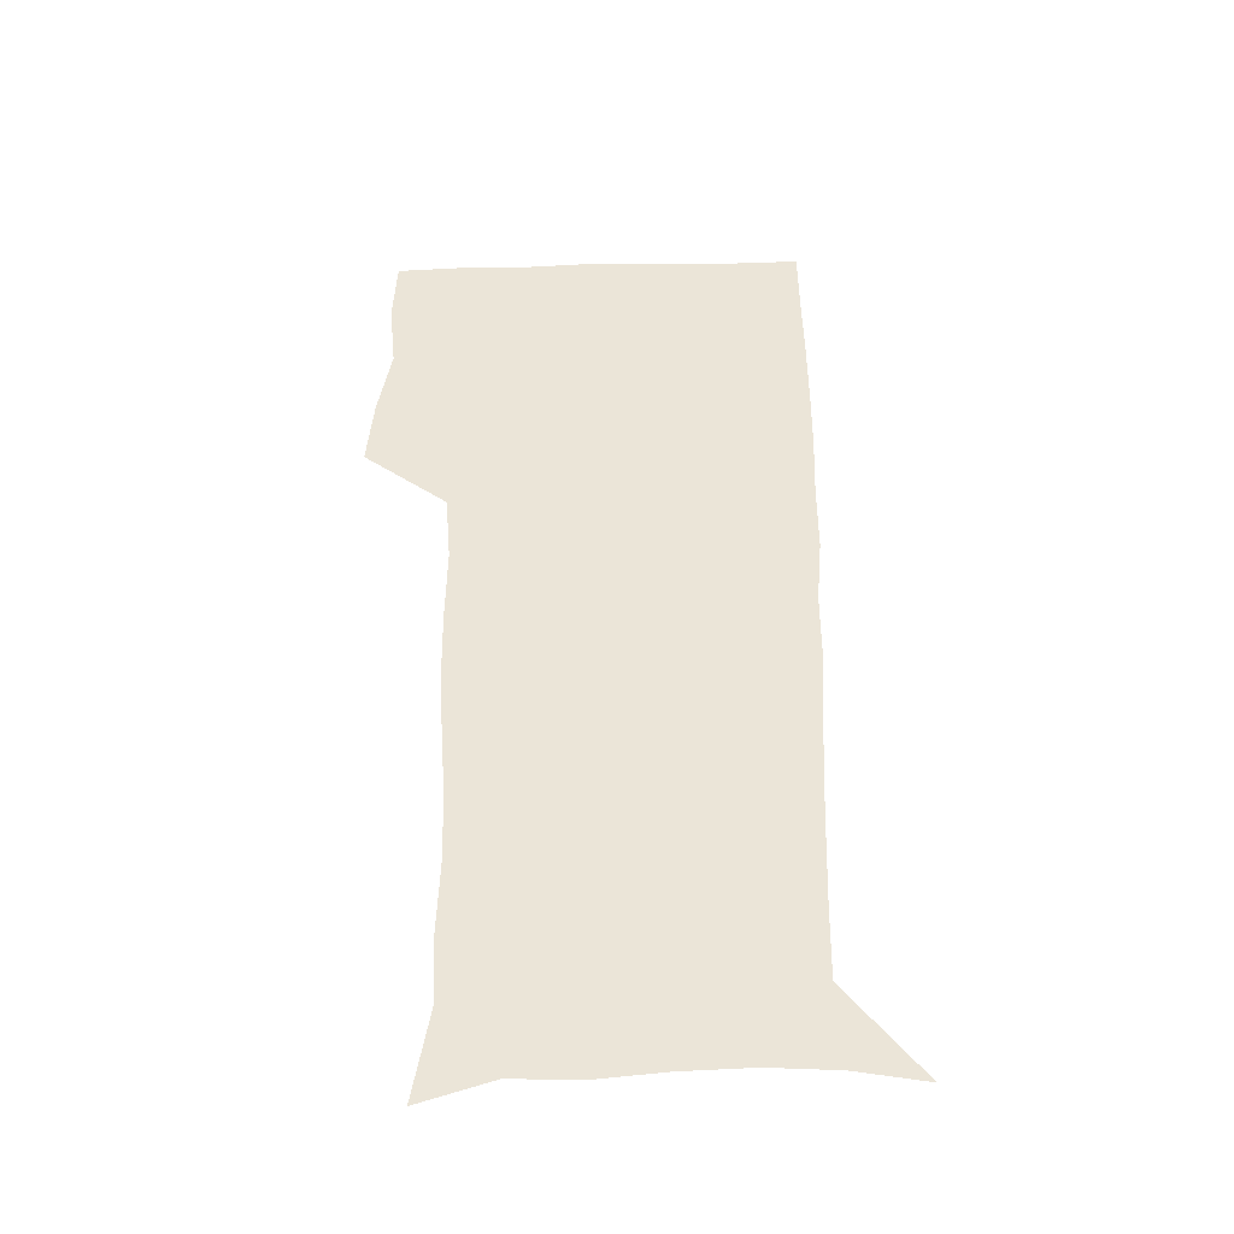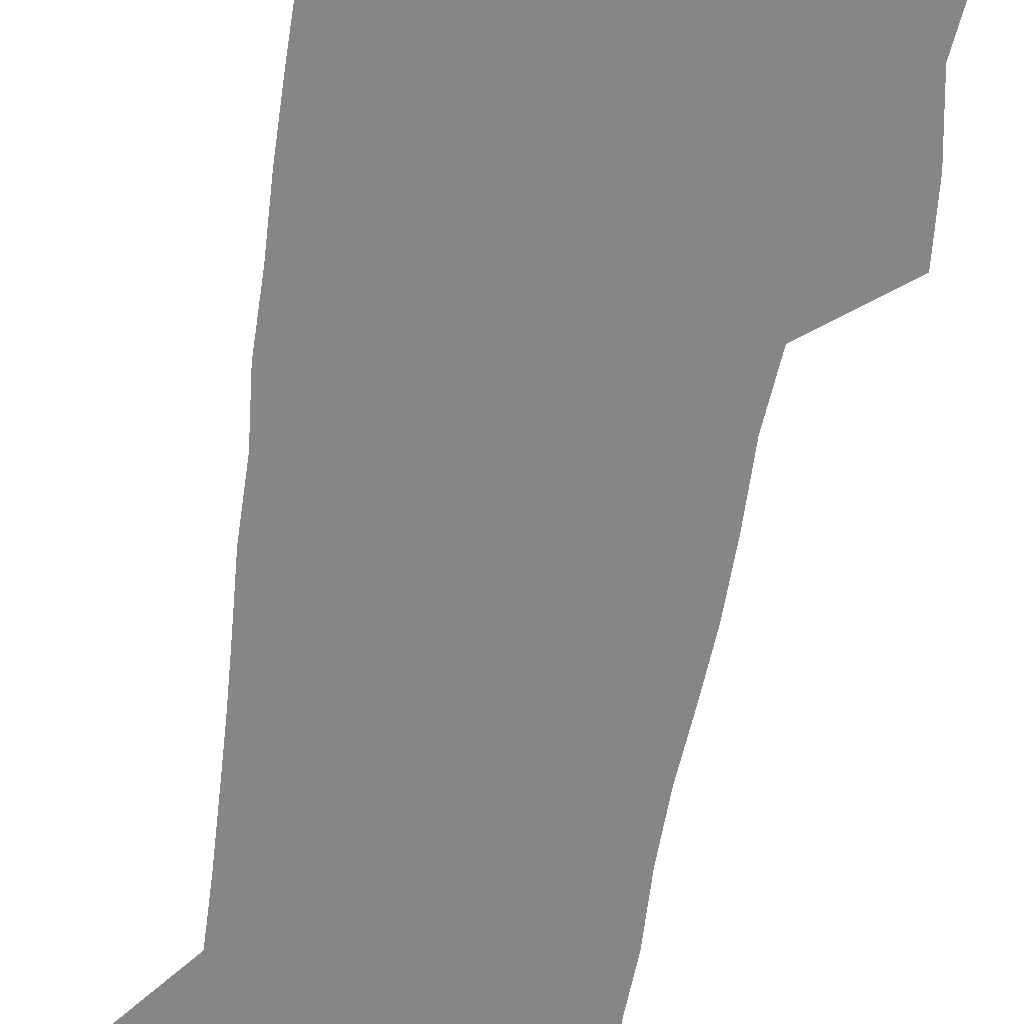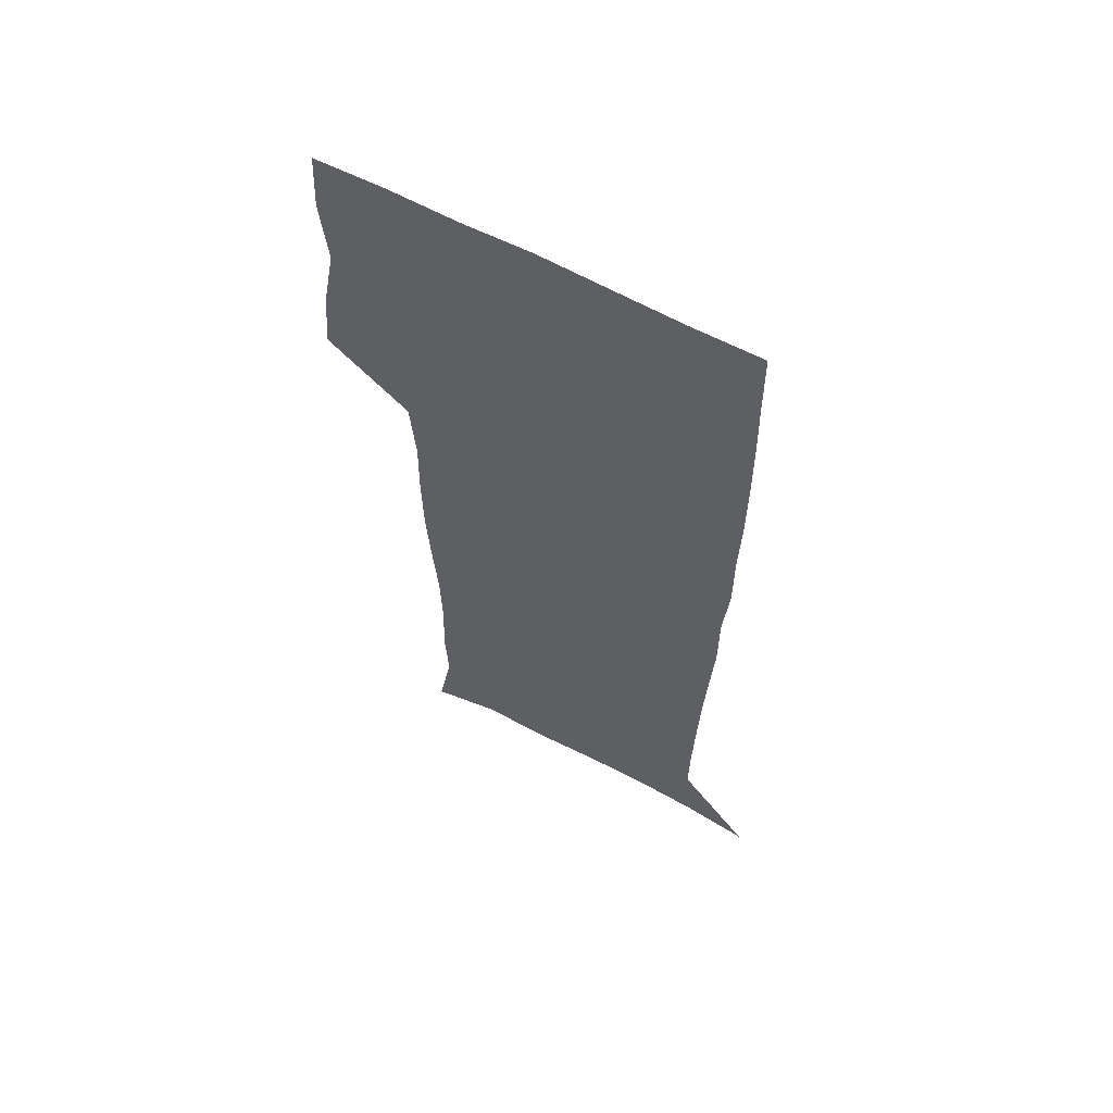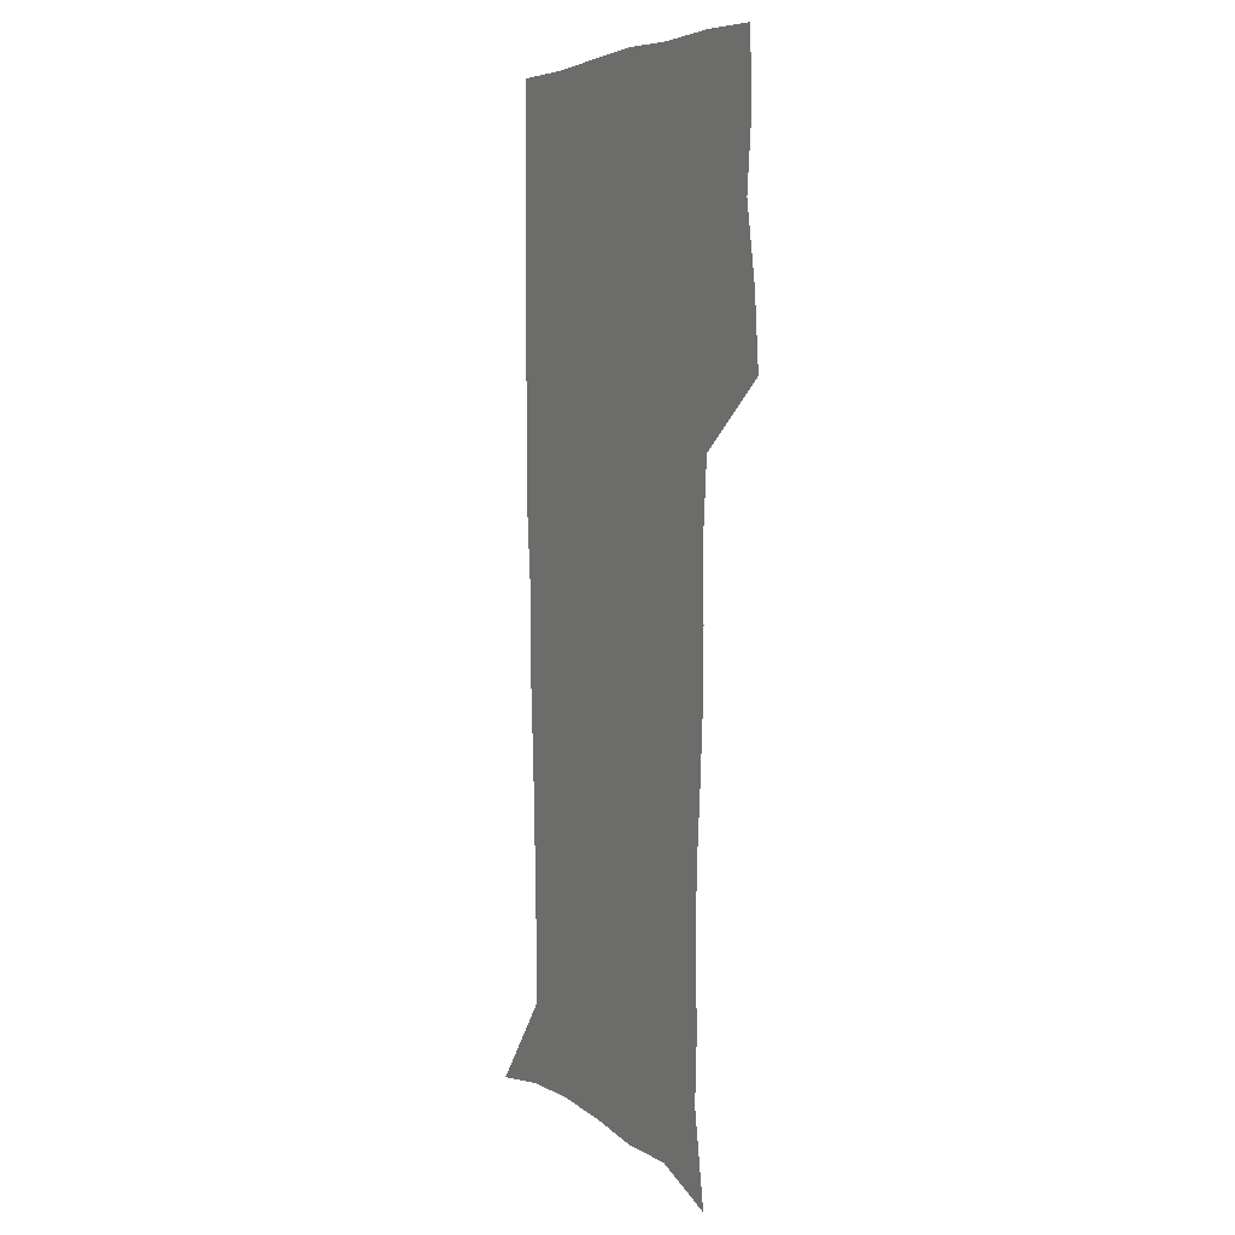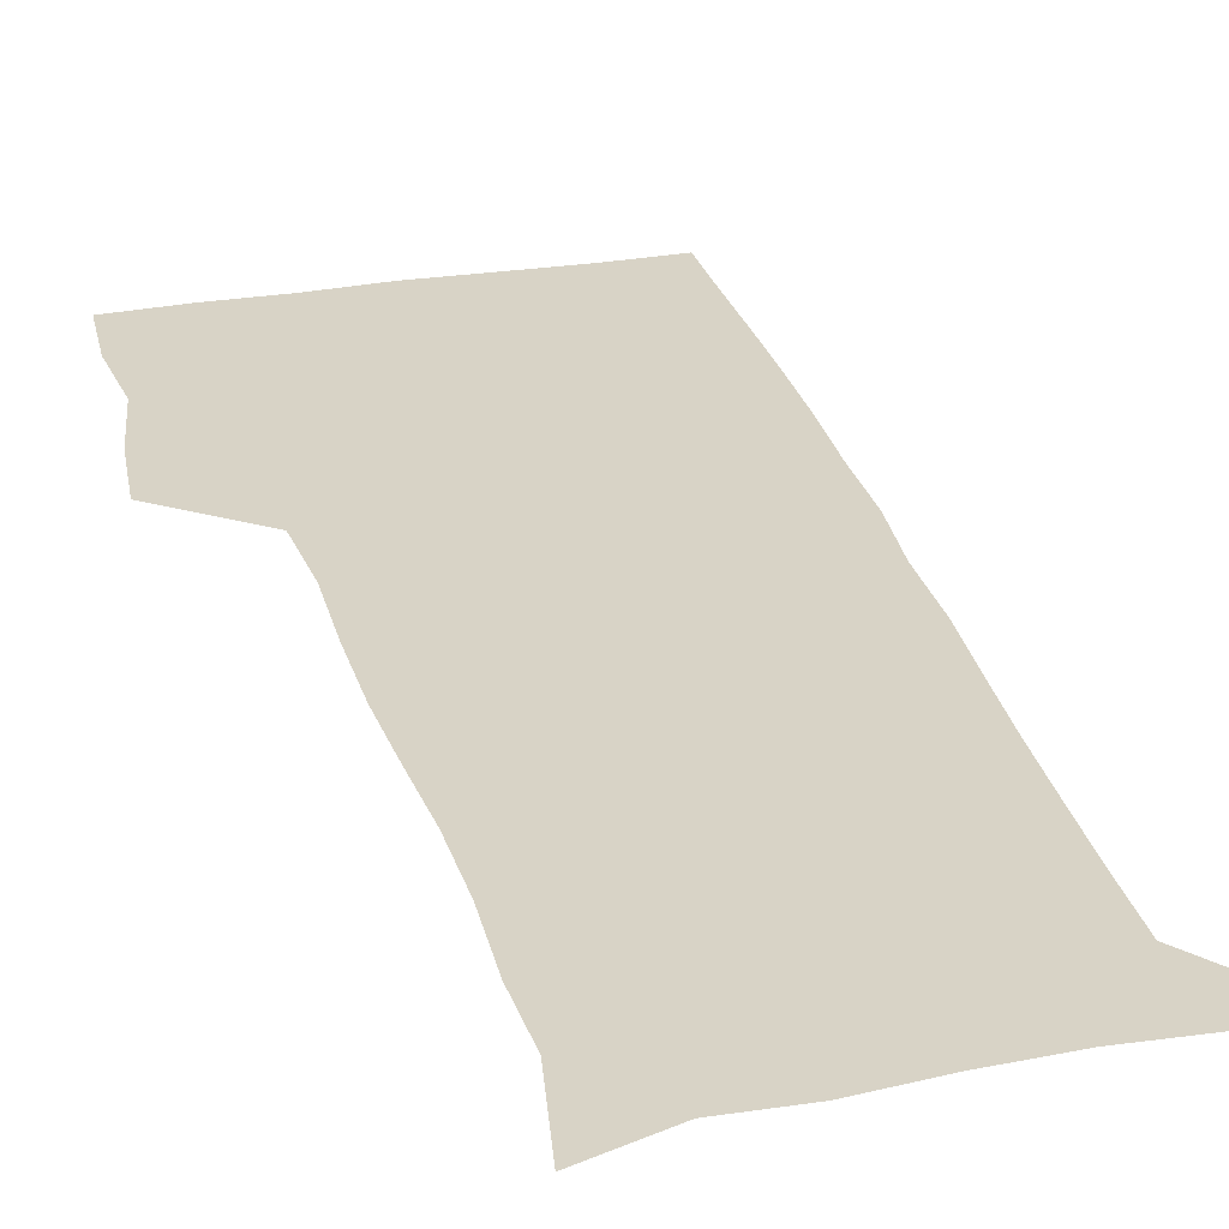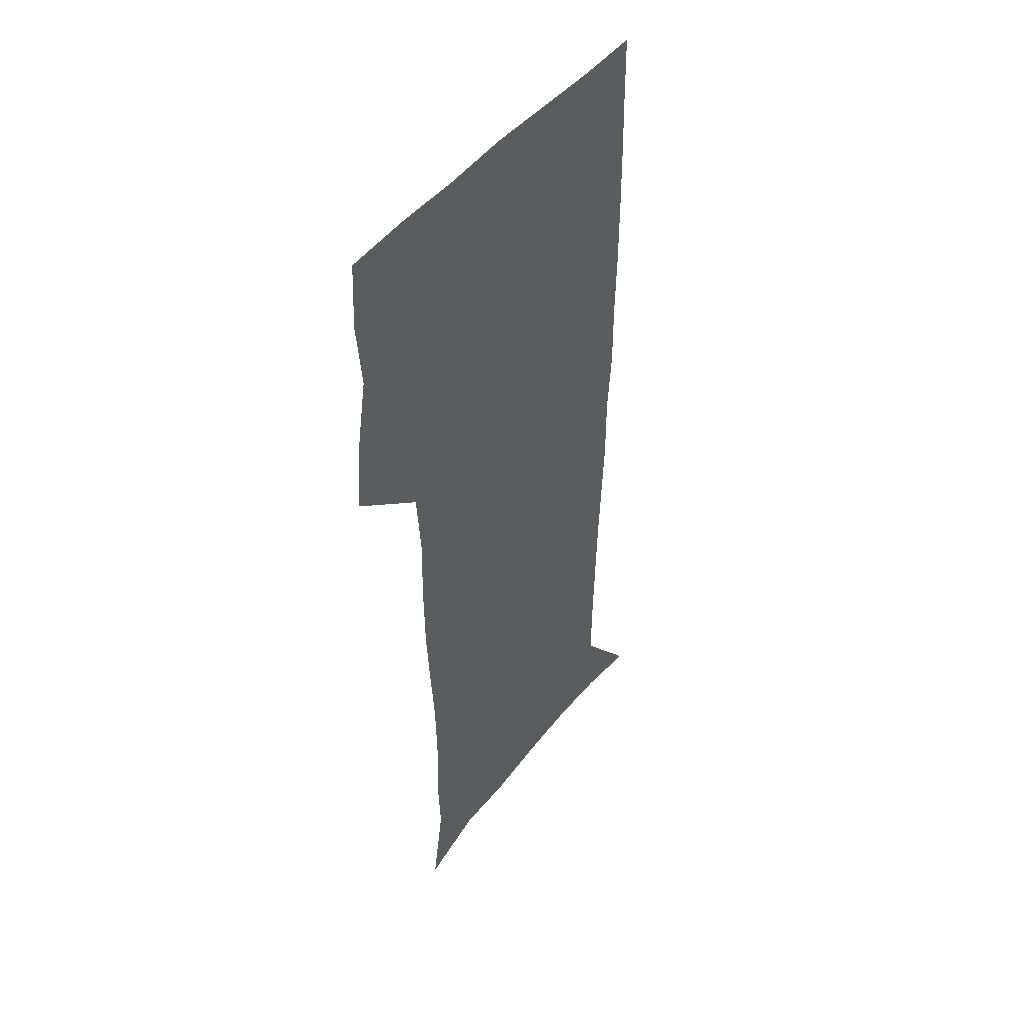
<metadata>
{"format":"obj","ext":"obj","renderer":"f3d","projection":"perspective","resolution":1024,"background":"white","views":[{"elev":-42.6,"azim":1.6,"up":"+Y"},{"elev":-62.1,"azim":171.5,"up":"+Z"},{"elev":62.4,"azim":28.5,"up":"+Y"},{"elev":5.6,"azim":-117.6,"up":"+Y"},{"elev":28.2,"azim":-14.8,"up":"+Z"},{"elev":46.6,"azim":-53.9,"up":"+Y"}]}
</metadata>
<code>
v 472.6 447 0
v 475.4 477.8 0
v 481.1 509.5 0
v 478.1 540.3 0
v 479.6 569.5 0
v 509.4 133.5 0
v 516.1 172.6 0
v 514.8 201.1 0
v 515.9 233.3 0
v 515.2 264.1 0
v 513 293.8 0
v 511.1 324.1 0
v 510.7 355.8 0
v 511.2 388.4 0
v 508.9 418.9 0
v 512.6 450.5 0
v 510.7 479.8 0
v 513.4 509.6 0
v 513.3 538.8 0
v 509.7 570.9 0
v 540.6 143.6 0
v 544.8 180.2 0
v 547.1 213.8 0
v 546.8 243.5 0
v 545.6 272.4 0
v 544.8 302.2 0
v 543.9 332.1 0
v 543 362 0
v 542.7 392.3 0
v 543.8 422.8 0
v 544.6 452.3 0
v 544.2 481 0
v 544.3 509.5 0
v 544.7 537.4 0
v 540.7 570.4 0
v 568.4 142.5 0
v 572.2 183.7 0
v 574.6 220.3 0
v 574 247.5 0
v 573.7 276.8 0
v 573.3 306.1 0
v 573 335.7 0
v 573 365.5 0
v 573.2 395.1 0
v 573.3 424.2 0
v 573.9 453.3 0
v 573.3 481.5 0
v 573.5 509.8 0
v 573 538.2 0
v 570.4 571.8 0
v 597.8 145.3 0
v 599.5 188 0
v 600.1 218.4 0
v 600.3 247 0
v 600.4 278.1 0
v 600.6 306.6 0
v 600.9 338.1 0
v 601.1 366.6 0
v 601.4 395.2 0
v 601.7 424 0
v 601.8 453.4 0
v 601.9 481.7 0
v 601.9 510.1 0
v 601.7 537.9 0
v 600.6 570.7 0
v 627.2 146.4 0
v 626.4 183.8 0
v 626.2 216.9 0
v 626.7 246.5 0
v 627.1 276.2 0
v 628.1 305.1 0
v 628.3 335.9 0
v 628.8 365.4 0
v 629.8 394 0
v 630.6 423.2 0
v 630.5 452.8 0
v 630.7 481.6 0
v 630.9 510.5 0
v 630.5 539.4 0
v 630.7 569.7 0
v 656 144.8 0
v 653.6 180.4 0
v 654 210.6 0
v 654.8 240.3 0
v 655.8 270.2 0
v 657.2 299.7 0
v 658.9 329.6 0
v 658.8 361 0
v 661.2 390.2 0
v 661.1 421 0
v 661.9 451 0
v 662 481 0
v 661.7 510.9 0
v 661 540.6 0
v 660.7 570.1 0
v 685.8 139.5 0
v 691 571 0
v 691 601 0
f 15 16 1
f 1 16 2
f 16 17 2
f 2 17 3
f 17 18 3
f 3 18 4
f 18 19 4
f 4 19 5
f 19 20 5
f 6 21 7
f 21 22 7
f 7 22 8
f 22 23 8
f 8 23 9
f 23 24 9
f 9 24 10
f 24 25 10
f 10 25 11
f 25 26 11
f 11 26 12
f 26 27 12
f 12 27 13
f 27 28 13
f 13 28 14
f 28 29 14
f 14 29 15
f 29 30 15
f 15 30 16
f 30 31 16
f 16 31 17
f 31 32 17
f 17 32 18
f 32 33 18
f 18 33 19
f 33 34 19
f 19 34 20
f 34 35 20
f 21 36 22
f 36 37 22
f 22 37 23
f 37 38 23
f 23 38 24
f 38 39 24
f 24 39 25
f 39 40 25
f 25 40 26
f 40 41 26
f 26 41 27
f 41 42 27
f 27 42 28
f 42 43 28
f 28 43 29
f 43 44 29
f 29 44 30
f 44 45 30
f 30 45 31
f 45 46 31
f 31 46 32
f 46 47 32
f 32 47 33
f 47 48 33
f 33 48 34
f 48 49 34
f 34 49 35
f 49 50 35
f 36 51 37
f 51 52 37
f 37 52 38
f 52 53 38
f 38 53 39
f 53 54 39
f 39 54 40
f 54 55 40
f 40 55 41
f 55 56 41
f 41 56 42
f 56 57 42
f 42 57 43
f 57 58 43
f 43 58 44
f 58 59 44
f 44 59 45
f 59 60 45
f 45 60 46
f 60 61 46
f 46 61 47
f 61 62 47
f 47 62 48
f 62 63 48
f 48 63 49
f 63 64 49
f 49 64 50
f 64 65 50
f 51 66 52
f 66 67 52
f 52 67 53
f 67 68 53
f 53 68 54
f 68 69 54
f 54 69 55
f 69 70 55
f 55 70 56
f 70 71 56
f 56 71 57
f 71 72 57
f 57 72 58
f 72 73 58
f 58 73 59
f 73 74 59
f 59 74 60
f 74 75 60
f 60 75 61
f 75 76 61
f 61 76 62
f 76 77 62
f 62 77 63
f 77 78 63
f 63 78 64
f 78 79 64
f 64 79 65
f 79 80 65
f 66 81 67
f 81 82 67
f 67 82 68
f 82 83 68
f 68 83 69
f 83 84 69
f 69 84 70
f 84 85 70
f 70 85 71
f 85 86 71
f 71 86 72
f 86 87 72
f 72 87 73
f 87 88 73
f 73 88 74
f 88 89 74
f 74 89 75
f 89 90 75
f 75 90 76
f 90 91 76
f 76 91 77
f 91 92 77
f 77 92 78
f 92 93 78
f 78 93 79
f 93 94 79
f 79 94 80
f 94 95 80
f 81 96 82

</code>
